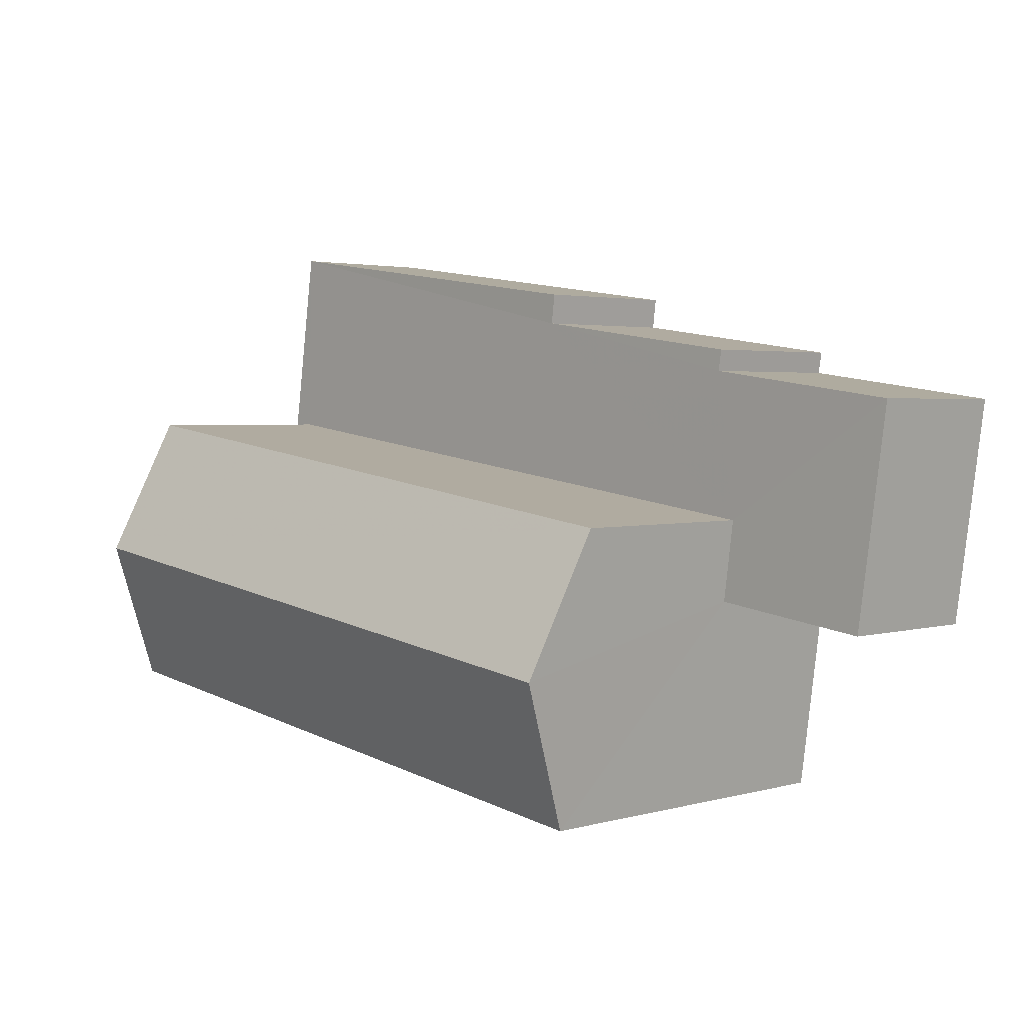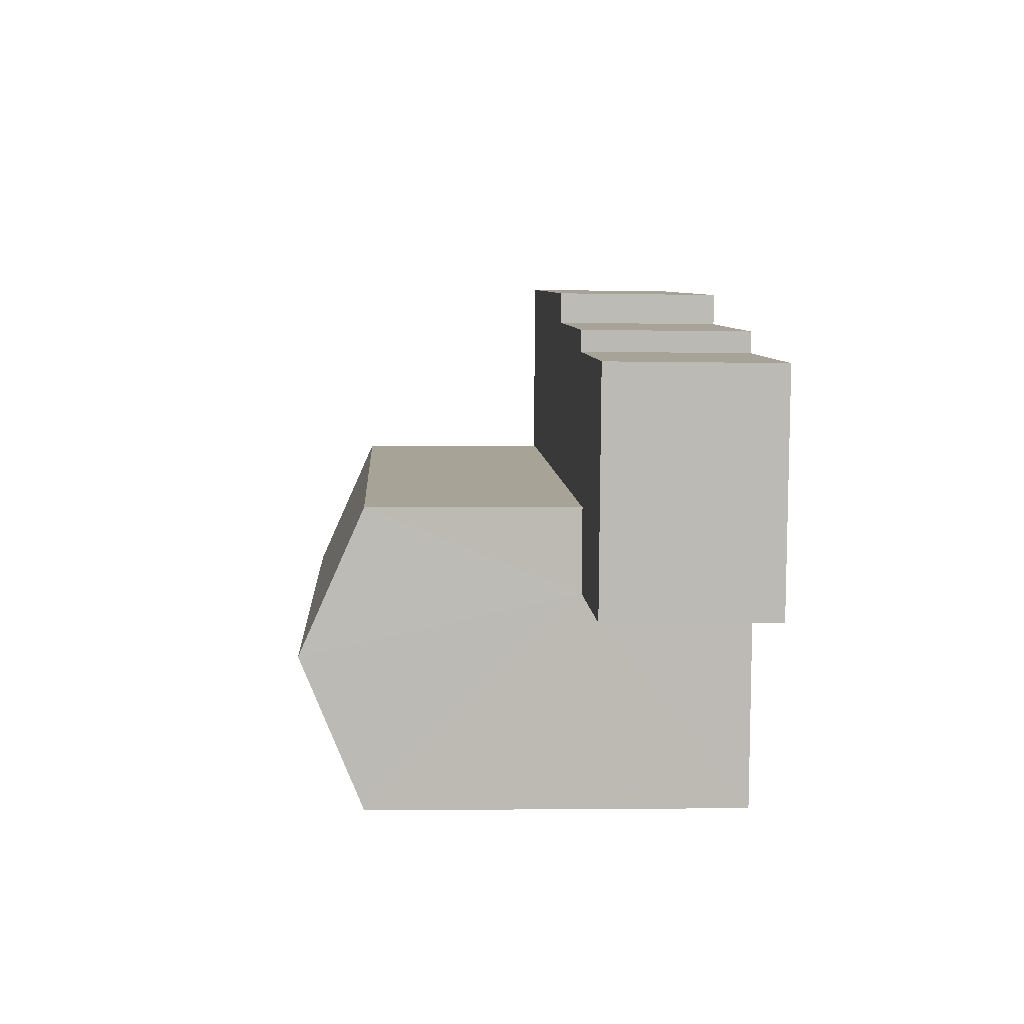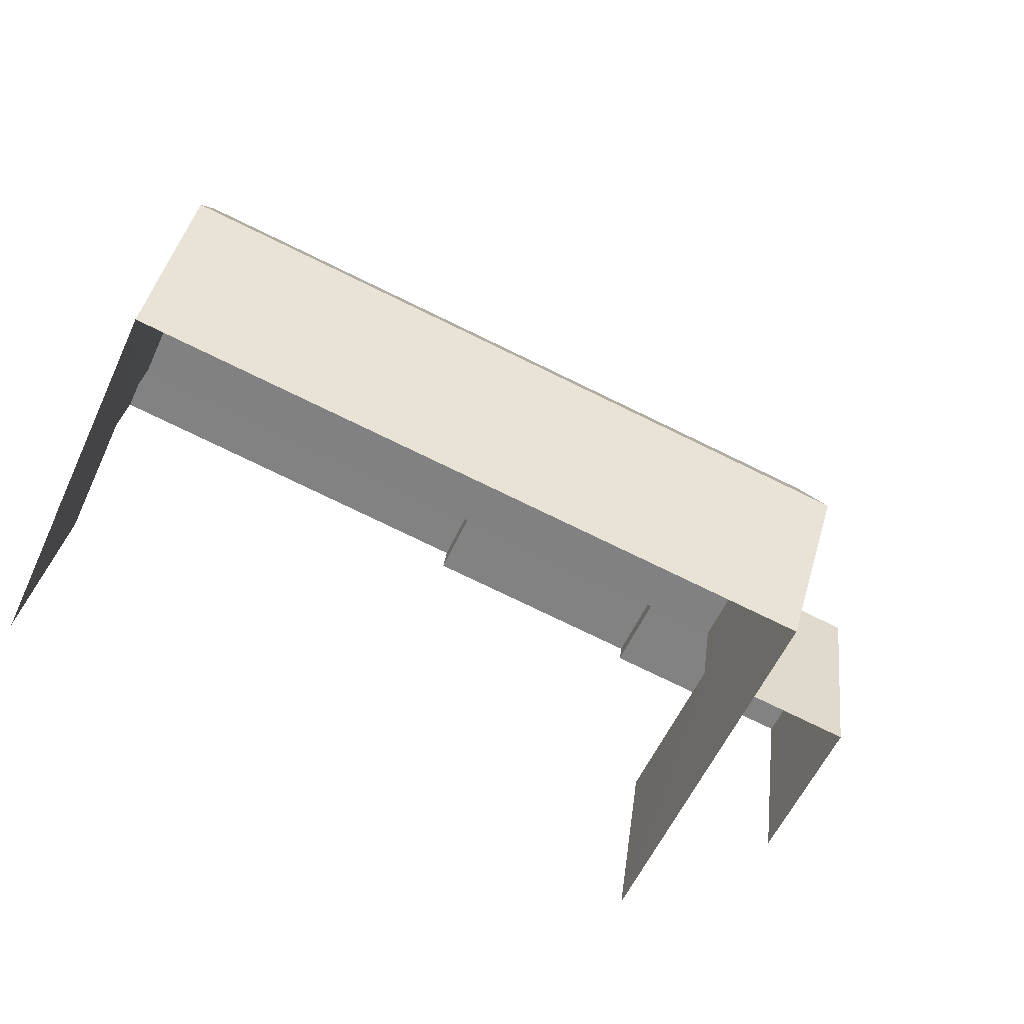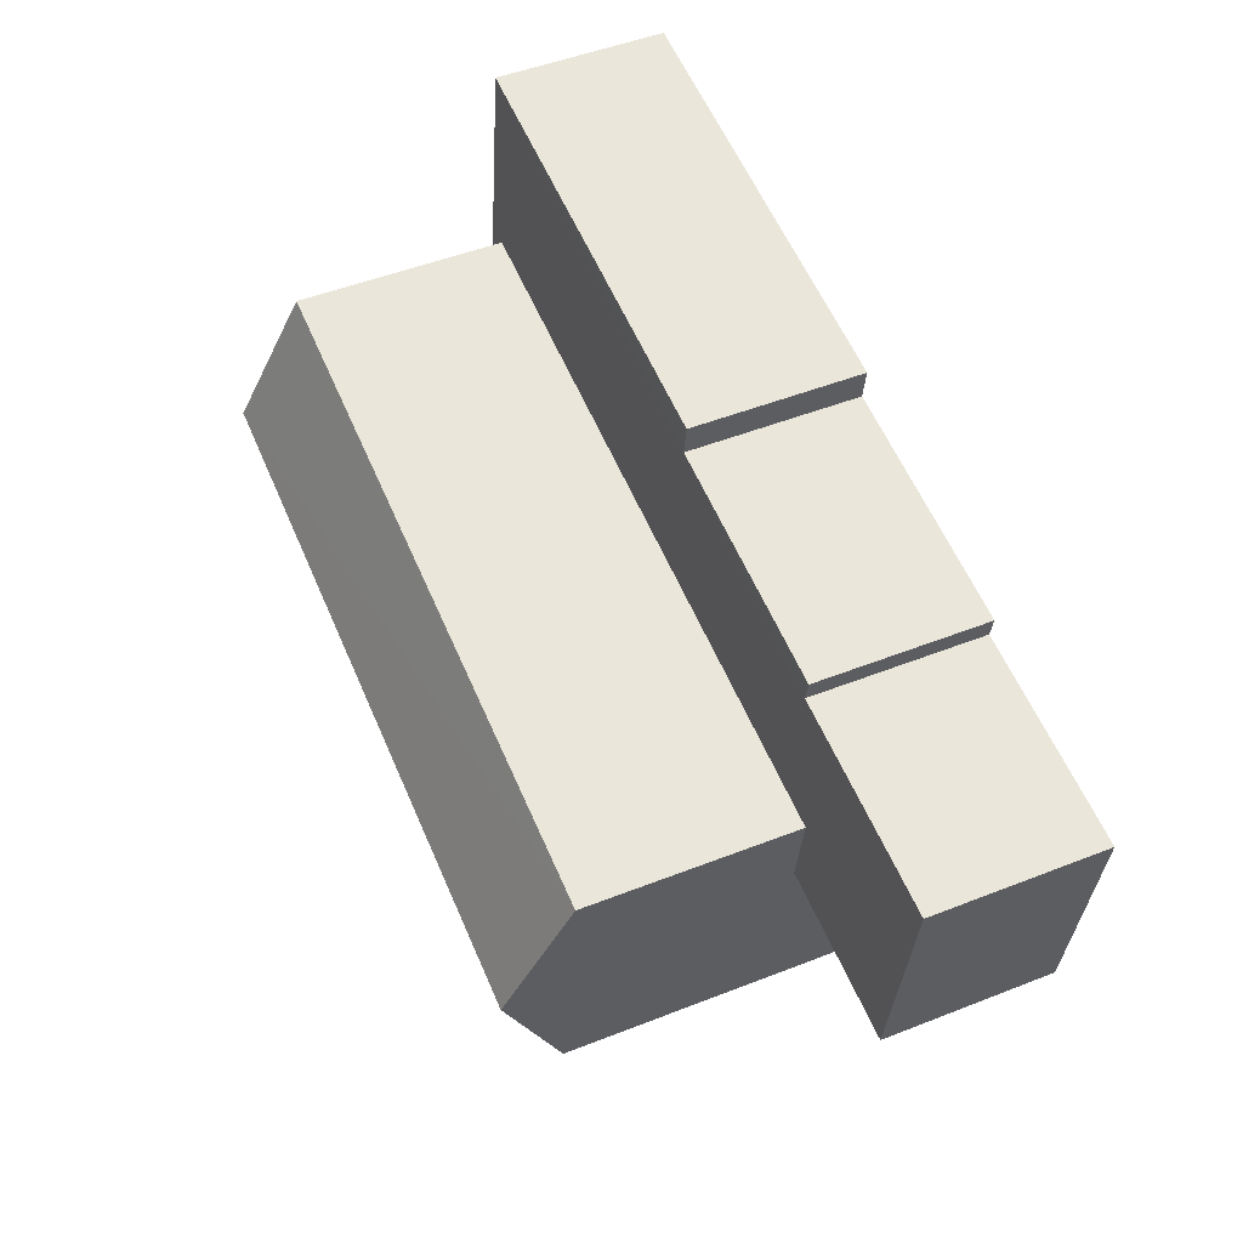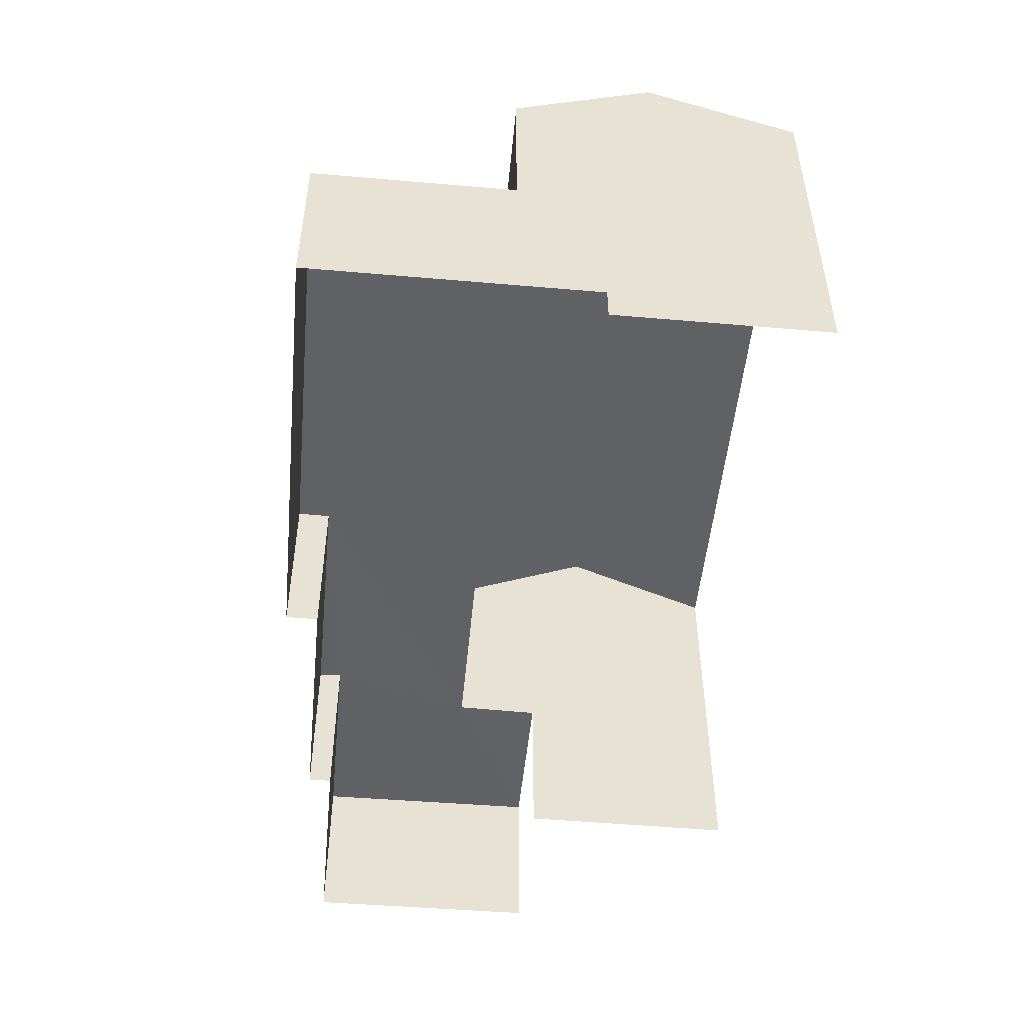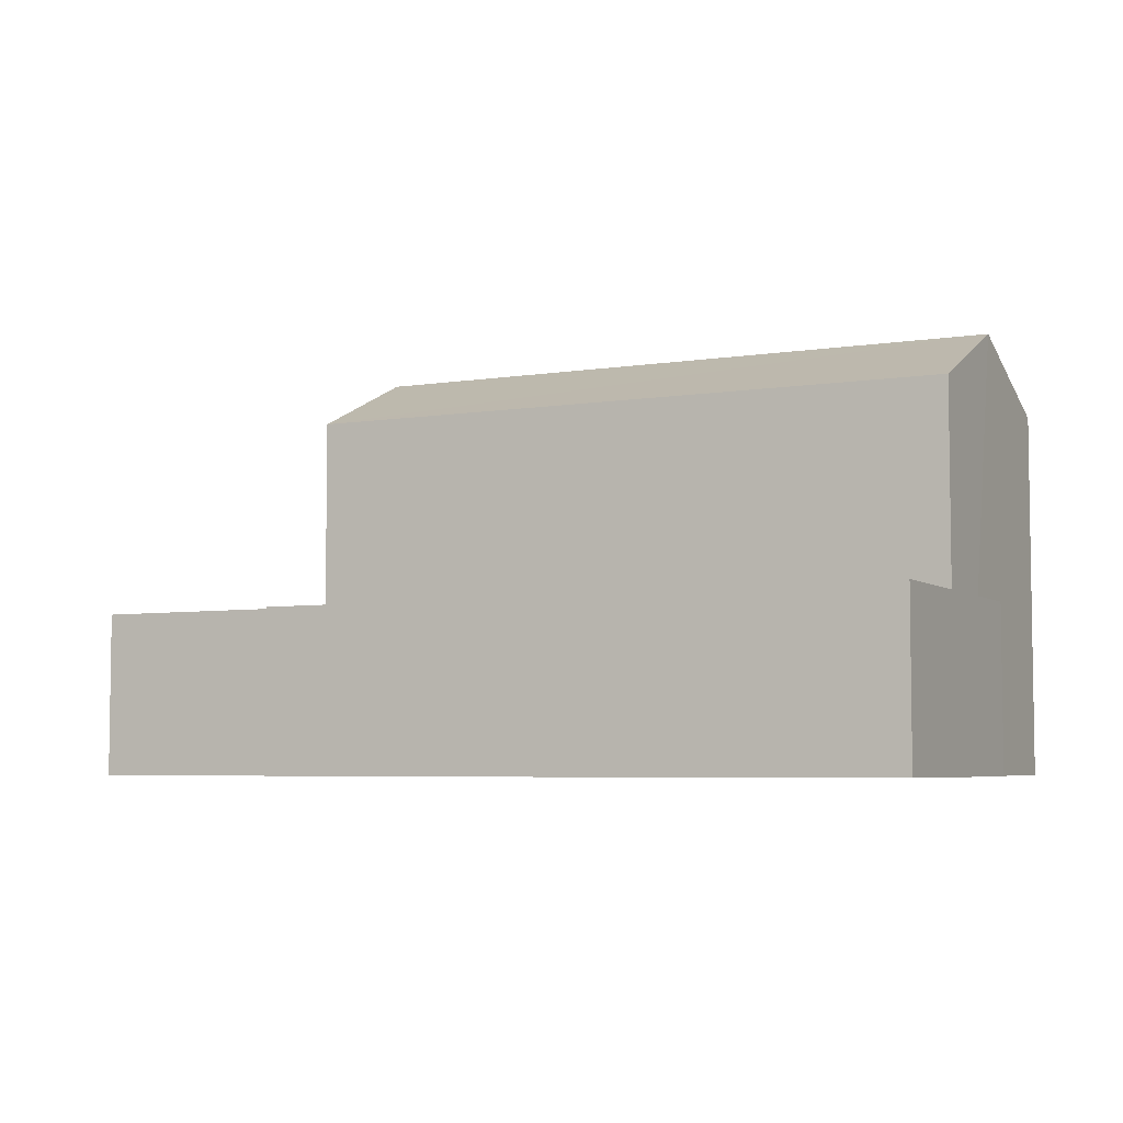
<metadata>
{"format":"obj","ext":"obj","renderer":"f3d","projection":"perspective","resolution":1024,"background":"white","views":[{"elev":2.8,"azim":45.6,"up":"+Y"},{"elev":-1.2,"azim":86.8,"up":"+Y"},{"elev":-58.4,"azim":-24.7,"up":"+Y"},{"elev":50.1,"azim":66.6,"up":"+Y"},{"elev":-50.4,"azim":-103.2,"up":"+Z"},{"elev":-5.3,"azim":-161.3,"up":"+Z"}]}
</metadata>
<code>
v -2.233e+05 -1.268e+05 19.36
v -2.234e+05 -1.268e+05 19.36
v -2.233e+05 -1.268e+05 19.36
v -2.233e+05 -1.268e+05 19.36
v -2.233e+05 -1.268e+05 19.36
v -2.234e+05 -1.268e+05 19.36
v -2.234e+05 -1.268e+05 19.36
v -2.234e+05 -1.268e+05 19.36
v -2.234e+05 -1.268e+05 19.36
v -2.234e+05 -1.268e+05 19.36
v -2.233e+05 -1.268e+05 19.36
v -2.233e+05 -1.268e+05 19.36
v -2.233e+05 -1.268e+05 25.98
v -2.234e+05 -1.268e+05 25.98
v -2.234e+05 -1.268e+05 27.1
v -2.233e+05 -1.268e+05 27.1
v -2.233e+05 -1.268e+05 22.3
v -2.233e+05 -1.268e+05 22.3
v -2.233e+05 -1.268e+05 22.3
v -2.234e+05 -1.268e+05 22.3
v -2.234e+05 -1.268e+05 22.3
v -2.234e+05 -1.268e+05 22.3
v -2.233e+05 -1.268e+05 22.3
v -2.234e+05 -1.268e+05 22.3
v -2.234e+05 -1.268e+05 22.3
v -2.234e+05 -1.268e+05 22.3
v -2.233e+05 -1.268e+05 22.3
v -2.233e+05 -1.268e+05 22.3
v -2.234e+05 -1.268e+05 25.98
v -2.233e+05 -1.268e+05 25.98
f 1 2 3
f 4 5 3
f 6 7 8
f 2 6 3
f 9 10 8
f 11 12 10
f 12 4 3
f 10 6 8
f 3 6 10
f 12 3 10
f 3 5 17
f 19 3 17
f 29 2 1
f 30 29 1
f 22 21 7
f 6 22 7
f 13 14 15
f 16 13 15
f 17 18 19
f 20 21 22
f 23 18 17
f 24 20 18
f 20 25 21
f 26 25 24
f 27 24 28
f 28 18 23
f 28 24 18
f 25 20 24
f 29 30 16
f 15 29 16
f 24 11 10
f 24 27 11
f 6 2 22
f 14 20 22
f 15 14 22
f 22 2 29
f 15 22 29
f 25 8 7
f 21 25 7
f 1 3 19
f 1 19 30
f 30 19 16
f 19 18 13
f 19 13 16
f 25 9 8
f 25 26 9
f 20 14 13
f 18 20 13
f 17 5 4
f 23 17 4
f 23 4 12
f 28 23 12
f 28 12 11
f 27 28 11
f 24 10 9
f 26 24 9

</code>
